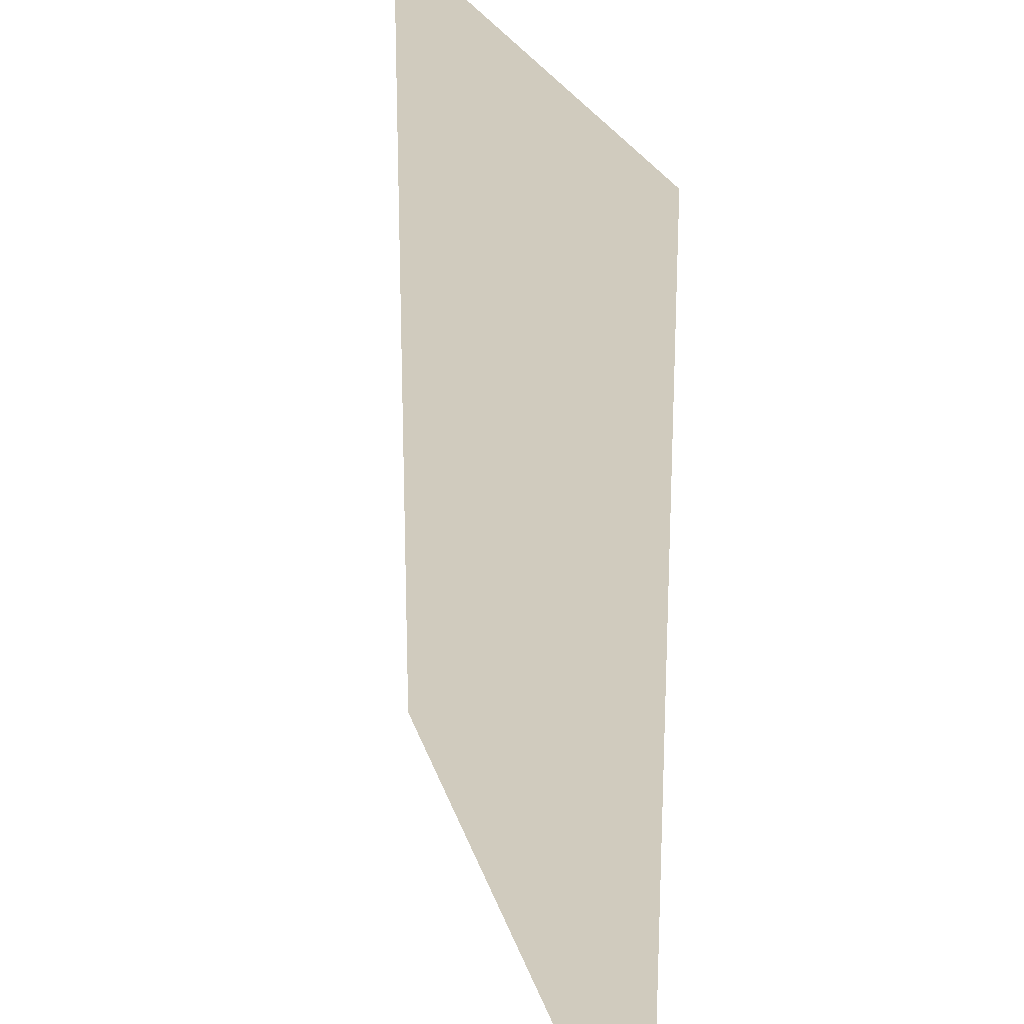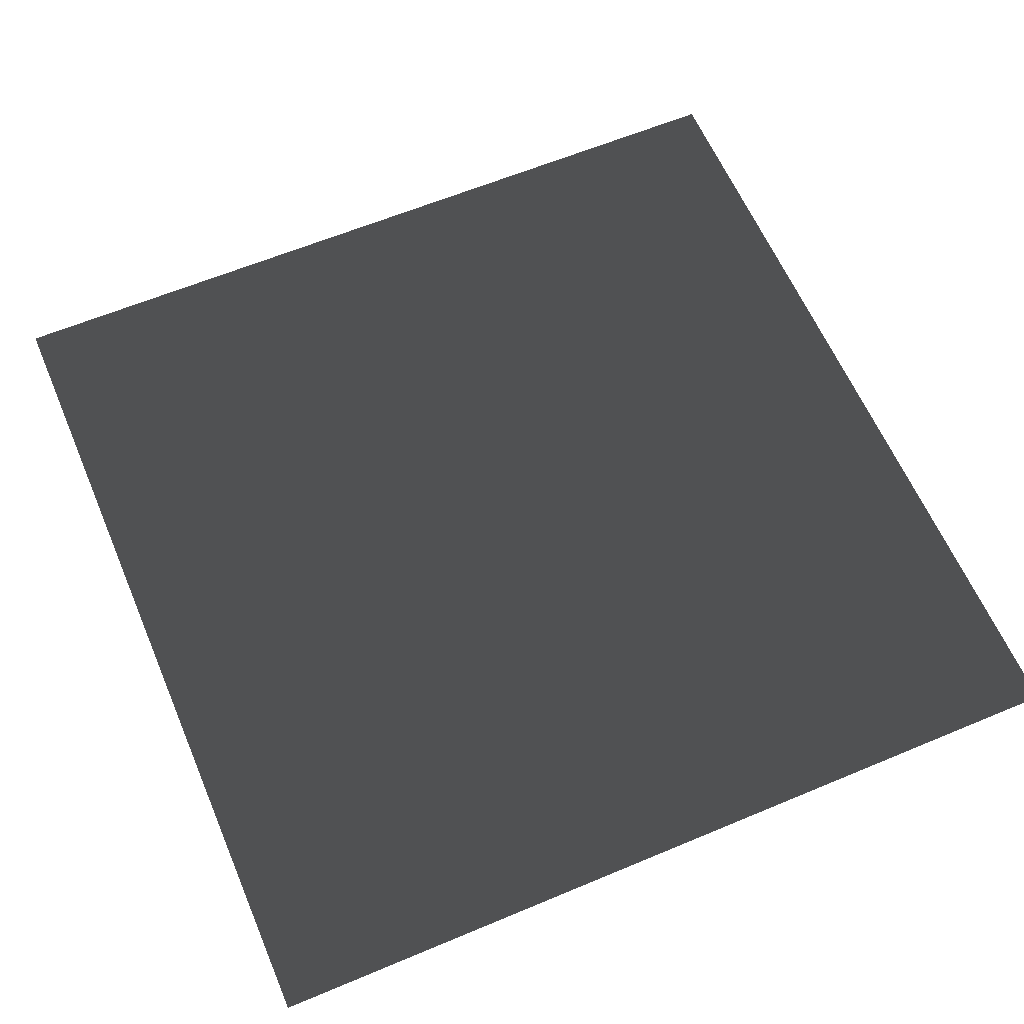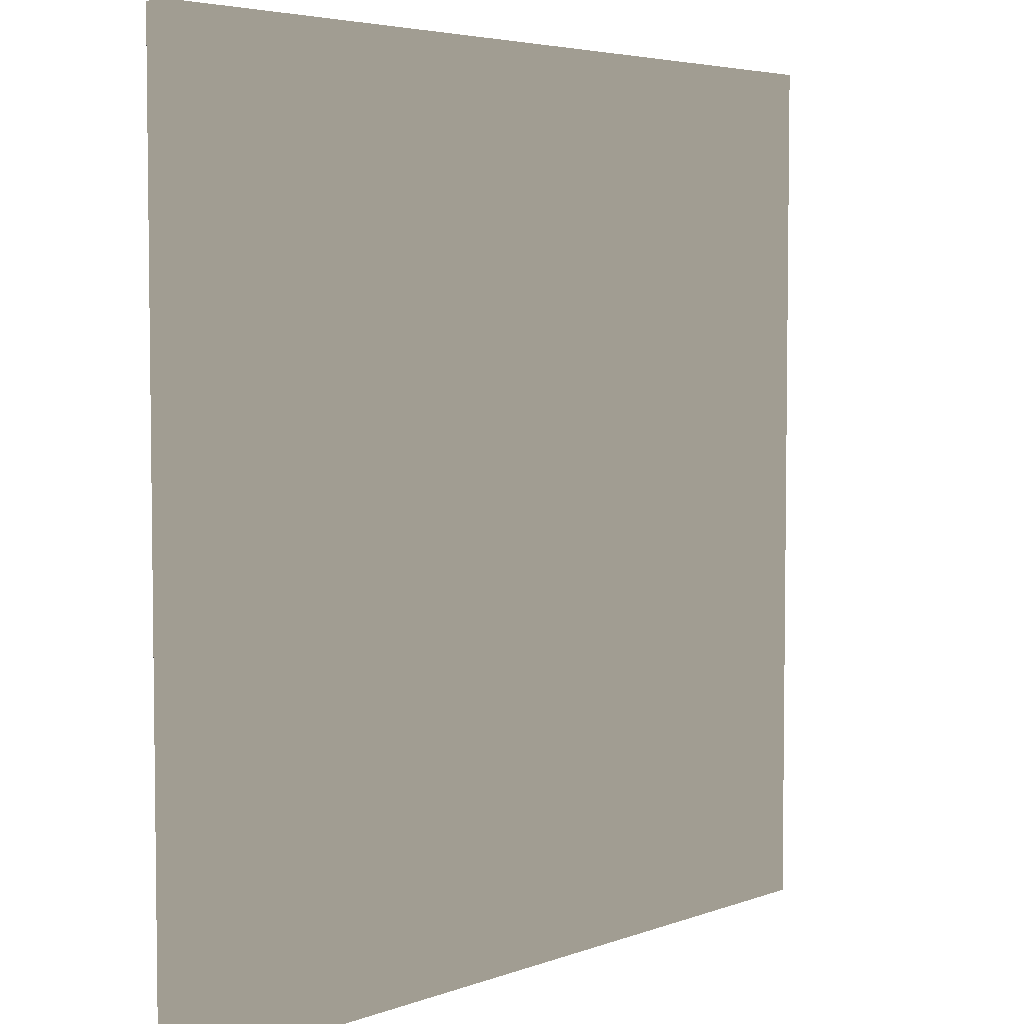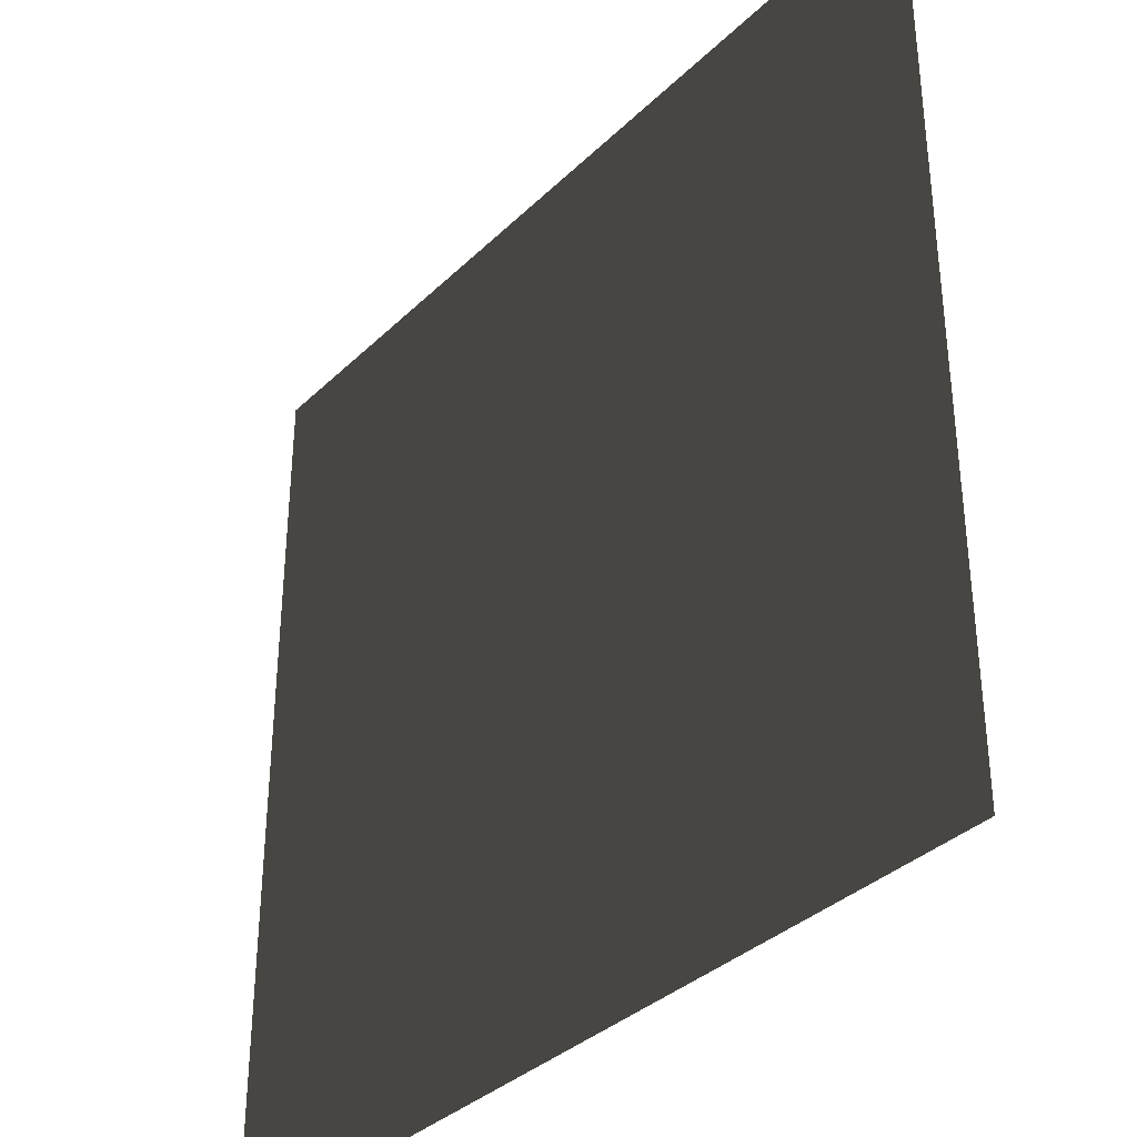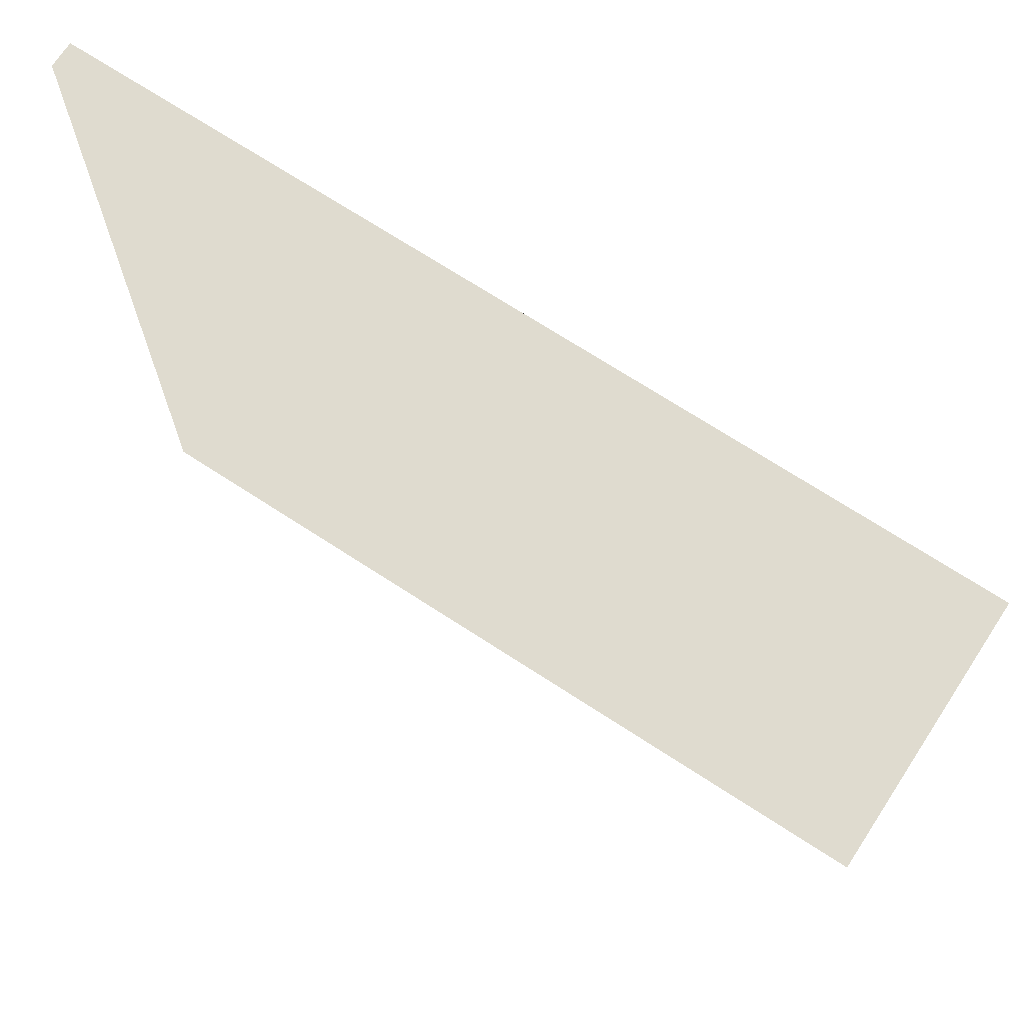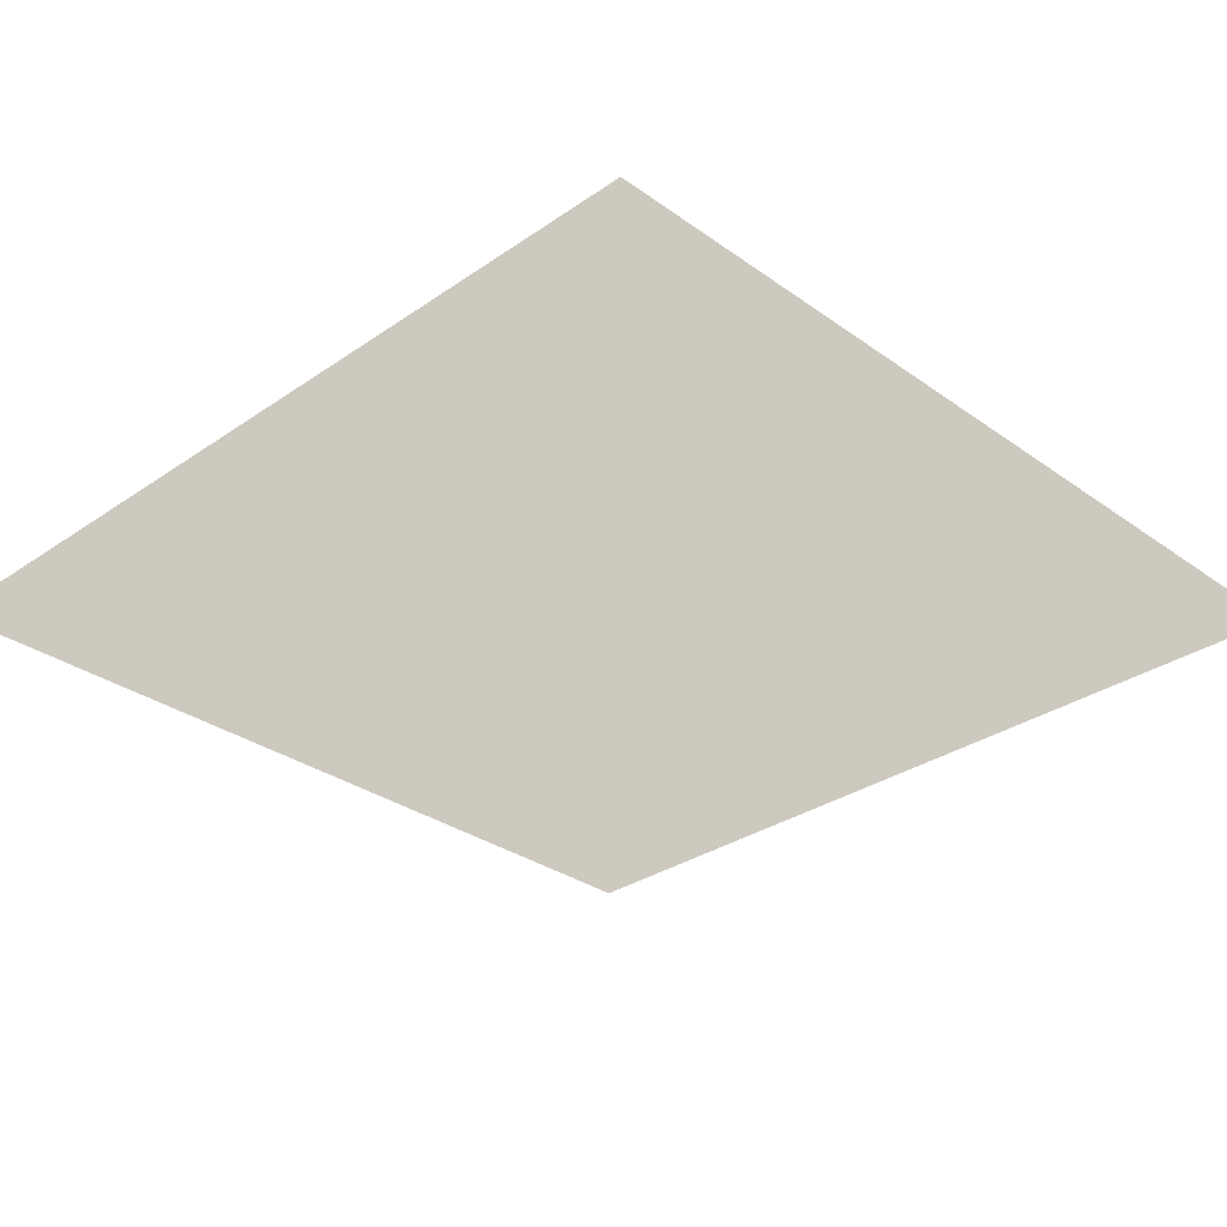
<metadata>
{"format":"obj","ext":"obj","renderer":"f3d","projection":"perspective","resolution":1024,"background":"white","views":[{"elev":23.5,"azim":75.6,"up":"+Z"},{"elev":61.6,"azim":66.9,"up":"+Y"},{"elev":4.6,"azim":-49.5,"up":"+Z"},{"elev":-35.3,"azim":51.4,"up":"+Z"},{"elev":70.4,"azim":-146.9,"up":"+Z"},{"elev":-31.0,"azim":-45.5,"up":"+Y"}]}
</metadata>
<code>
v  -400 30 400
v  400 30 -400
v  -400 5 400
v  400 5 -400
v  -300 30 300
v  -200 30 300
v  -100 30 300
v  -7e-06 30 300
v  -300 30 200
v  -200 30 200
v  -100 30 200
v  -200 30 100
v  400 30 100
v  -400 30 -9e-06
v  -300 30 -7e-06
v  -200 30 -4e-06
v  -100 30 -2e-06
v  0 30 -0
v  300 30 7e-06
v  -400 30 -100
v  -300 30 -100
v  -200 30 -100
v  -100 30 -100
v  2e-06 30 -100
v  200 30 -100
v  300 30 -100
v  400 30 -100
v  -400 30 -200
v  -300 30 -200
v  -200 30 -200
v  -100 30 -200
v  4e-06 30 -200
v  400 30 -200
v  -400 30 -300
v  -200 30 -300
v  -100 30 -300
v  200 30 -300
v  400 30 -300
v  -300 30 -400
v  -200 30 -400
v  -100 30 -400
v  9e-06 30 -400
v  -300 5 400
v  -200 5 400
v  -100 5 400
v  -400 5 200
v  -400 5 -9e-06
v  -400 5 -200
v  -400 5 -300
v  -300 5 -400
v  -200 5 -400
v  9e-06 5 -400
v  100 5 -400
v  200 5 -400
v  300 5 -400
v  -400 30 -400
v  400 30 400
v  -400 5 -400
v  400 5 400
v  -400 30 100
v  -400 30 200
v  -400 30 300
v  -300 30 -300
v  -300 30 100
v  -300 30 400
v  -200 30 400
v  -100 30 100
v  -100 30 400
v  7e-06 30 -300
v  -2e-06 30 100
v  -4e-06 30 200
v  -9e-06 30 400
v  100 30 -400
v  100 30 -300
v  100 30 -200
v  100 30 -100
v  100 30 2e-06
v  100 30 100
v  100 30 200
v  100 30 300
v  100 30 400
v  200 30 -400
v  200 30 -200
v  200 30 4e-06
v  200 30 100
v  200 30 200
v  200 30 300
v  200 30 400
v  300 30 -400
v  300 30 -300
v  300 30 -200
v  300 30 100
v  300 30 200
v  300 30 300
v  300 30 400
v  400 30 9e-06
v  400 30 200
v  400 30 300
v  -400 5 -100
v  -400 5 100
v  -400 5 300
v  -100 5 -400
v  -8e-06 5 400
v  100 5 400
v  200 5 400
v  300 5 400
v  400 5 -300
v  400 5 -200
v  400 5 -100
v  400 5 8e-06
v  400 5 100
v  400 5 200
v  400 5 300
v  -525 30 525
v  525 30 525
v  -525 30 -525
v  525 30 -525
v  -525 0 525
v  525 0 525
v  -525 0 -525
v  525 0 -525
v  -405 30 -405
v  -405 30 405
v  405 30 405
v  405 30 -405
v  -405 25 -405
v  -405 25 405
v  405 25 405
v  405 25 -405
v  -390 25 -390
v  -390 25 390
v  390 25 390
v  390 25 -390
o Chess_Board_Copy
g Chess_Board_Copy
f -72 -133 -69 -129
f -128 -68 -66 -127
f -126 -62 -53 -54
f -47 -46 -39 -40
f -125 -129 -128 -124
f -123 -127 -126 -63
f -55 -54 -47 -48
f -41 -40 -36 -37
f -74 -73 -125 -70
f -122 -124 -123 -67
f -64 -63 -55 -56
f -49 -48 -41 -42
f -119 -70 -122 -118
f -117 -67 -64 -116
f -57 -56 -49 -50
f -115 -42 -121 -38
f -114 -120 -119 -113
f -112 -118 -117 -111
f -110 -116 -57 -58
f -109 -50 -115 -108
f -105 -113 -112 -104
f -103 -111 -110 -102
f -59 -58 -109 -51
f -43 -108 -107 -101
f -100 -106 -105 -71
f -99 -104 -103 -98
f -65 -102 -59 -60
f -97 -51 -43 -44
f -95 -71 -99 -94
f -93 -98 -65 -92
f -61 -60 -97 -52
f -45 -44 -96 -132
f -133 -72 -33 -131
f -69 -133 -131 -91
f -66 -68 -90 -89
f -53 -62 -31 -30
f -39 -46 -29 -28
f -37 -36 -21 -22
f -73 -74 -34 -88
f -38 -121 -23 -24
f -120 -114 -35 -87
f -101 -107 -25 -26
f -106 -100 -85 -86
f -95 -94 -83 -84
f -93 -92 -82 -32
f -61 -52 -80 -81
f -45 -132 -130 -79
f -132 -96 -27 -130
f -95 -78 -100 -71
f -105 -106 -114 -113
f -119 -120 -74 -70
f -125 -73 -72 -129
f -99 -71 -105 -104
f -112 -113 -119 -118
f -122 -70 -125 -124
f -128 -129 -69 -68
f -93 -94 -99 -98
f -103 -104 -112 -111
f -117 -118 -122 -67
f -123 -124 -128 -127
f -65 -98 -103 -102
f -110 -111 -117 -116
f -64 -67 -123 -63
f -126 -127 -66 -62
f -61 -92 -65 -60
f -59 -102 -110 -58
f -57 -116 -64 -56
f -55 -63 -126 -54
f -97 -60 -59 -51
f -109 -58 -57 -50
f -49 -56 -55 -48
f -47 -54 -53 -46
f -45 -52 -97 -44
f -43 -51 -109 -108
f -115 -50 -49 -42
f -41 -48 -47 -40
f -96 -44 -43 -101
f -107 -108 -115 -38
f -121 -42 -41 -37
f -36 -40 -39 -77
f -78 -95 -84 -76
f -100 -78 -76 -85
f -114 -106 -86 -35
f -74 -120 -87 -34
f -72 -73 -88 -33
f -68 -69 -91 -90
f -94 -93 -32 -83
f -62 -66 -89 -31
f -92 -61 -81 -82
f -46 -53 -30 -29
f -52 -45 -79 -80
f -96 -101 -26 -27
f -107 -38 -24 -25
f -121 -37 -22 -23
f -36 -77 -75 -21
f -77 -39 -28 -75
f -13 -15 -16 -14
f -20 -18 -14 -16
f -18 -17 -13 -14
f -17 -19 -15 -13
f -19 -20 -16 -15
f -18 -20 -11 -12
f -20 -19 -10 -11
f -19 -17 -9 -10
f -17 -18 -12 -9
f -12 -11 -7 -8
f -11 -10 -6 -7
f -10 -9 -5 -6
f -9 -12 -8 -5
f -8 -7 -3 -4
f -7 -6 -2 -3
f -6 -5 -1 -2
f -5 -8 -4 -1

</code>
